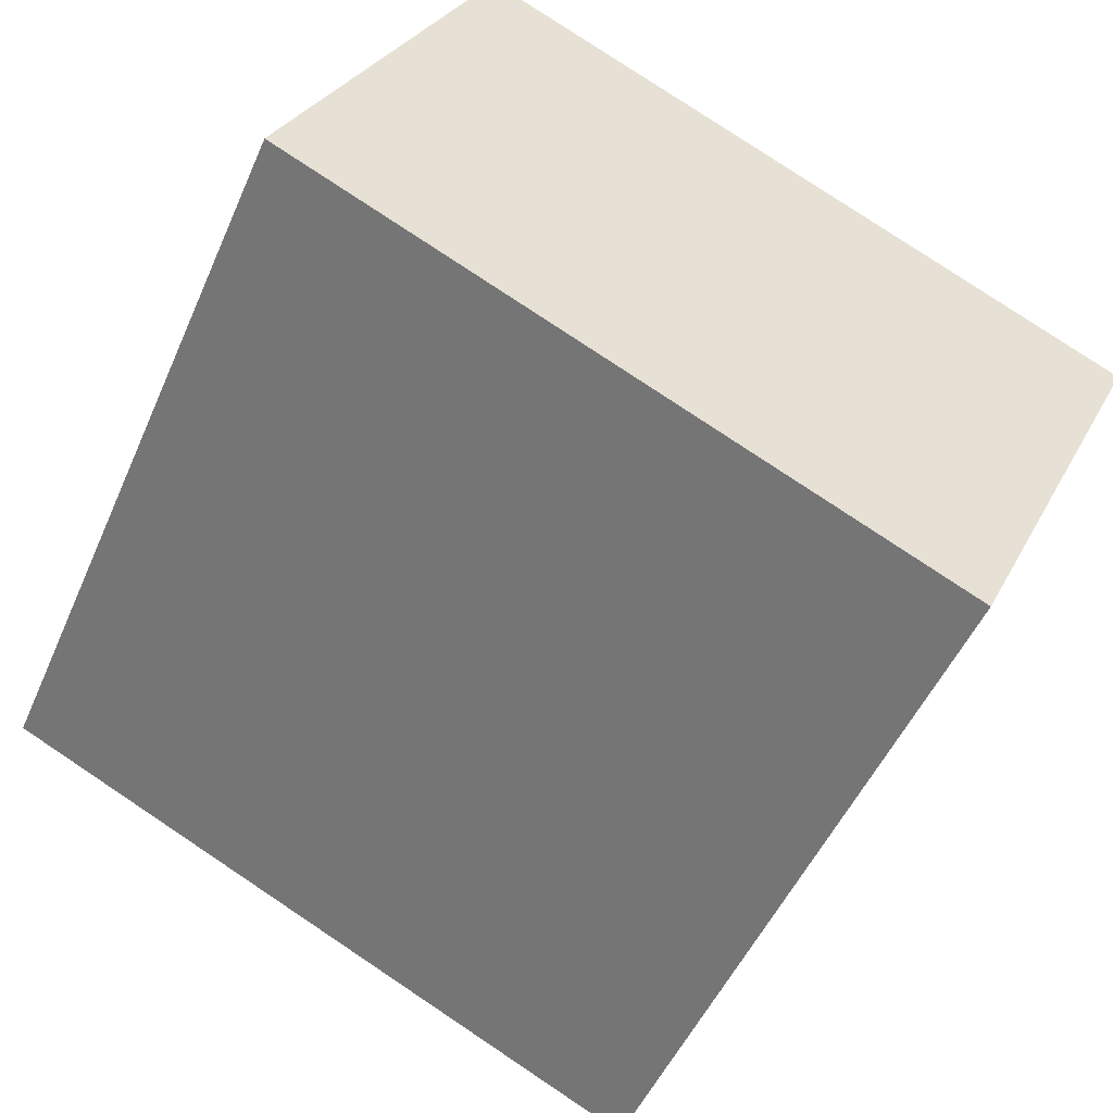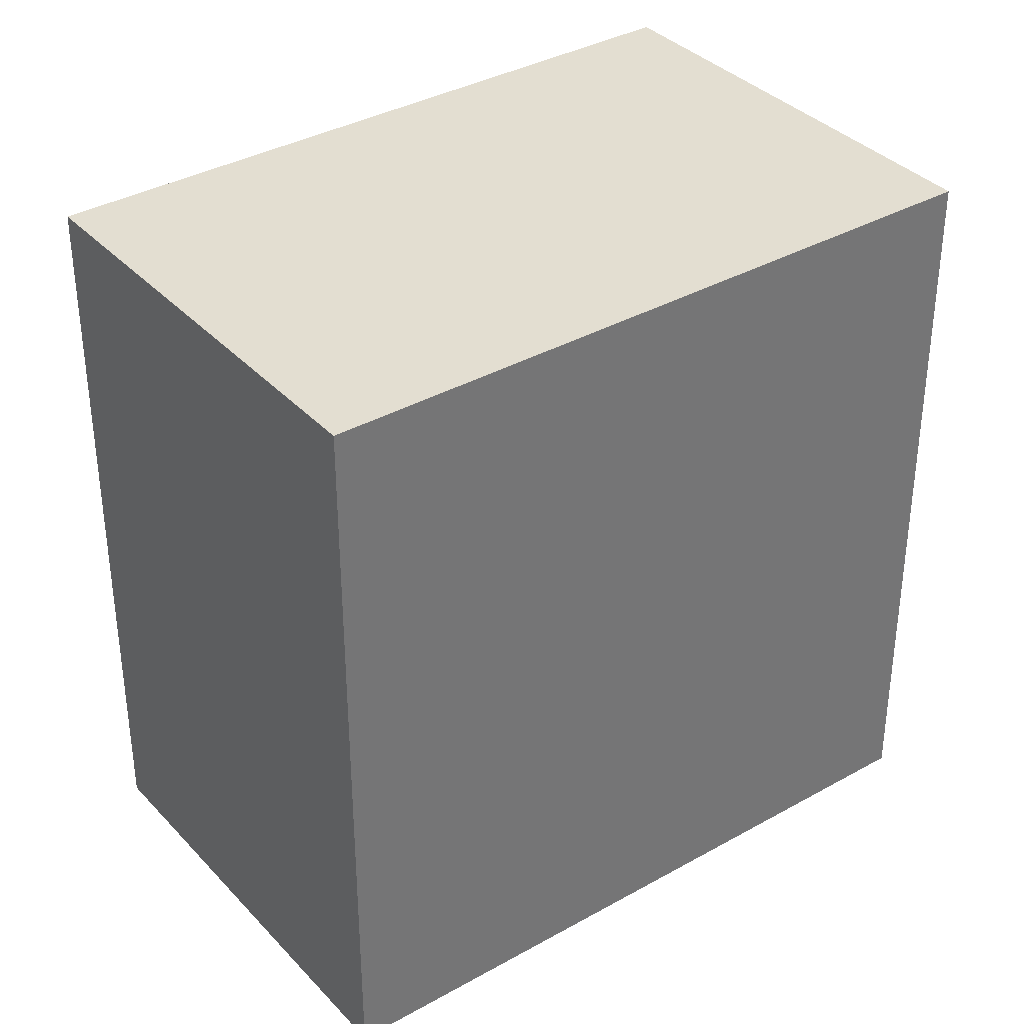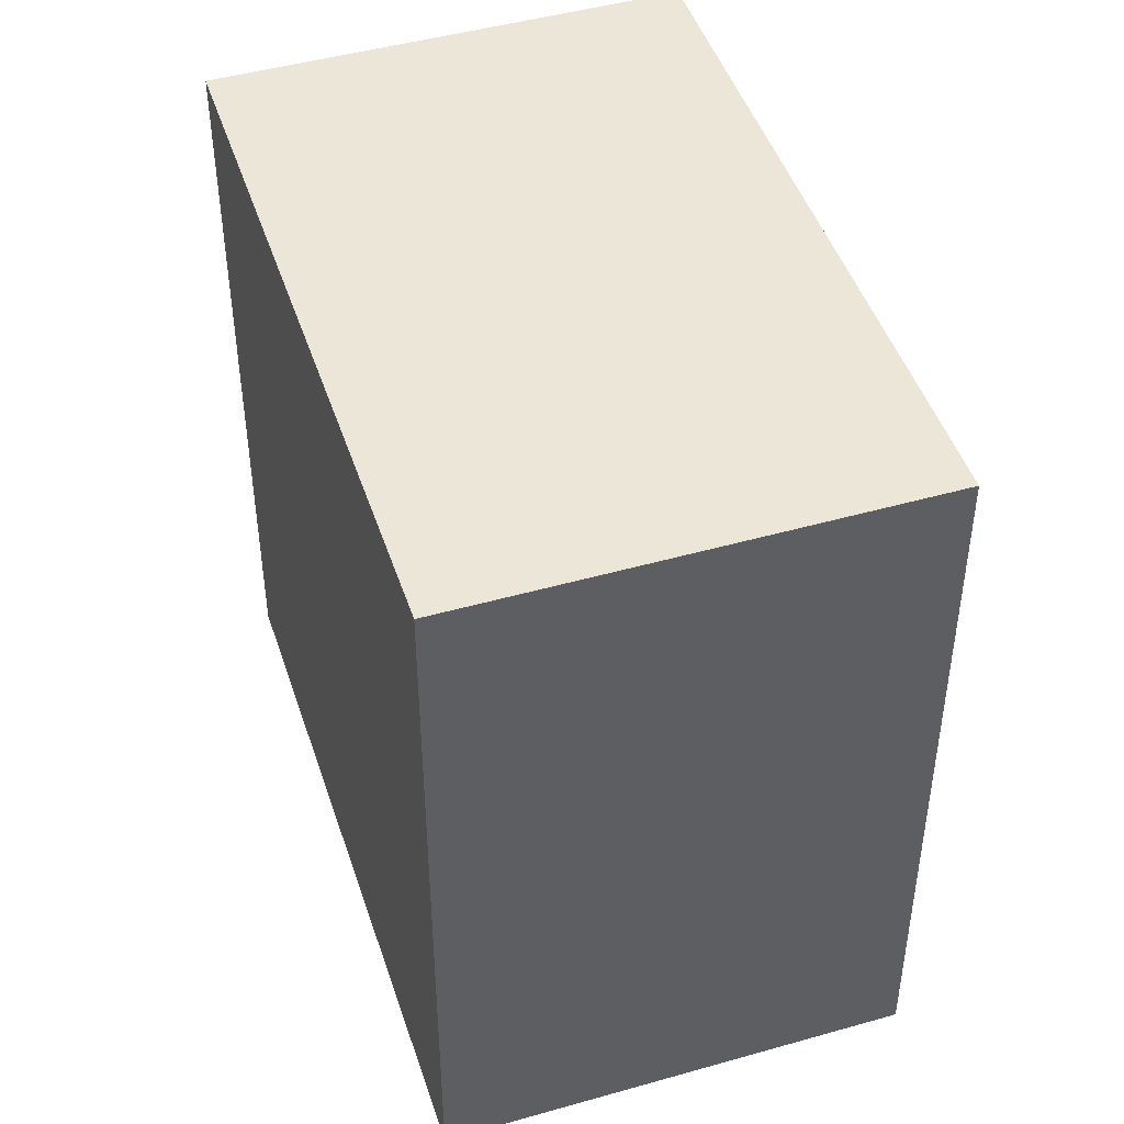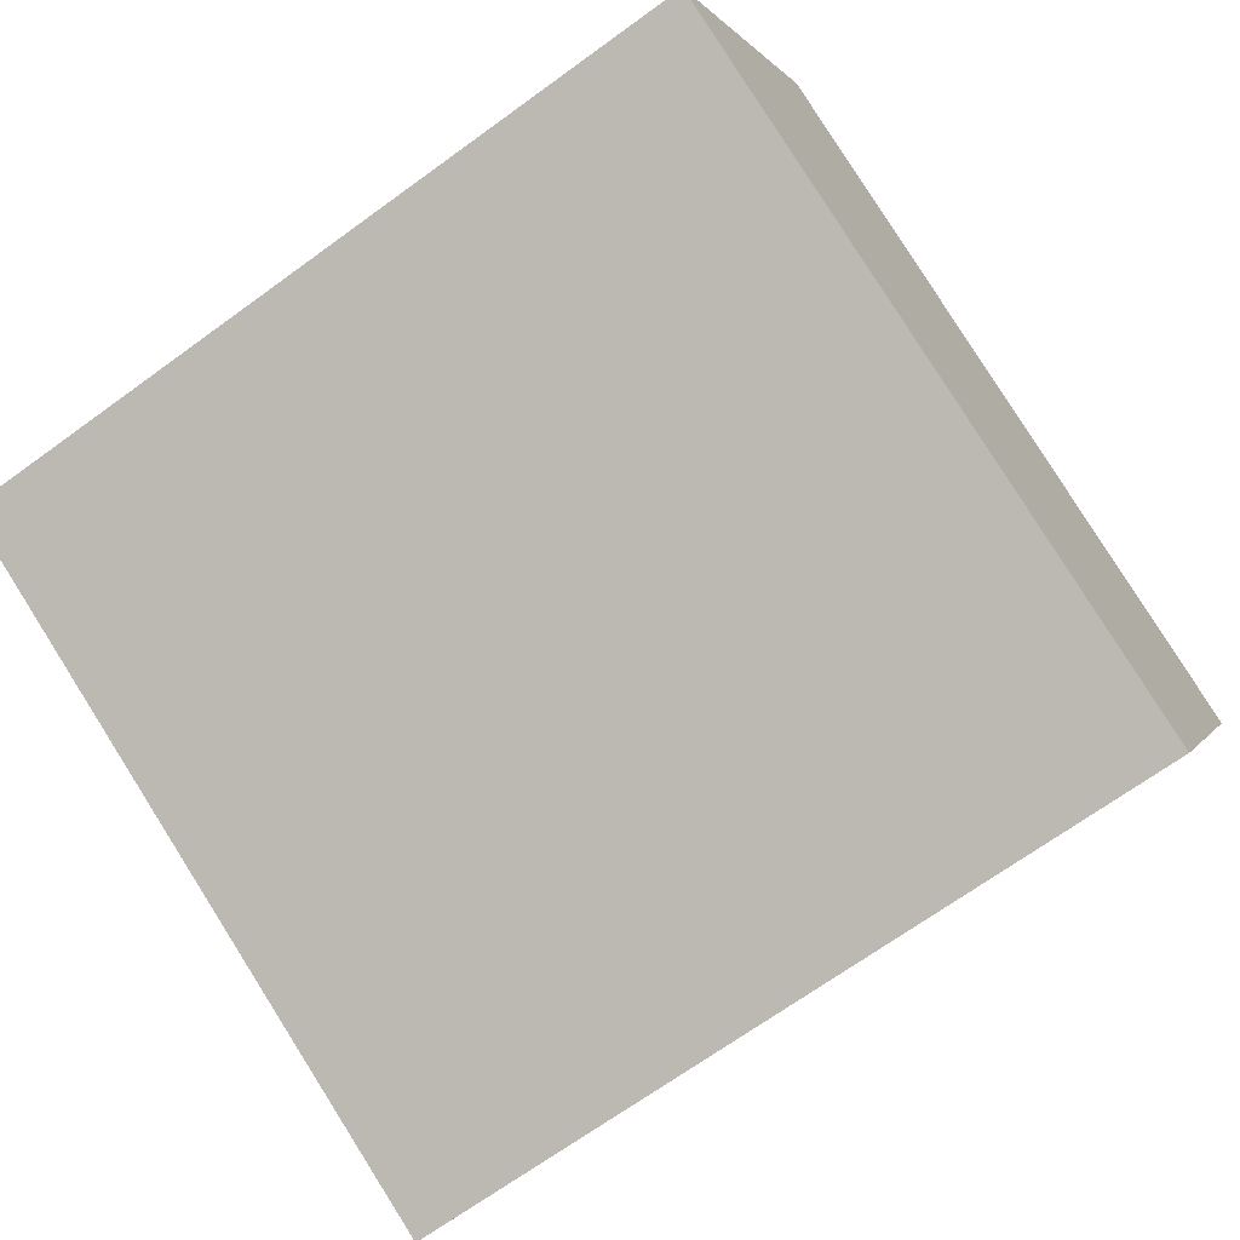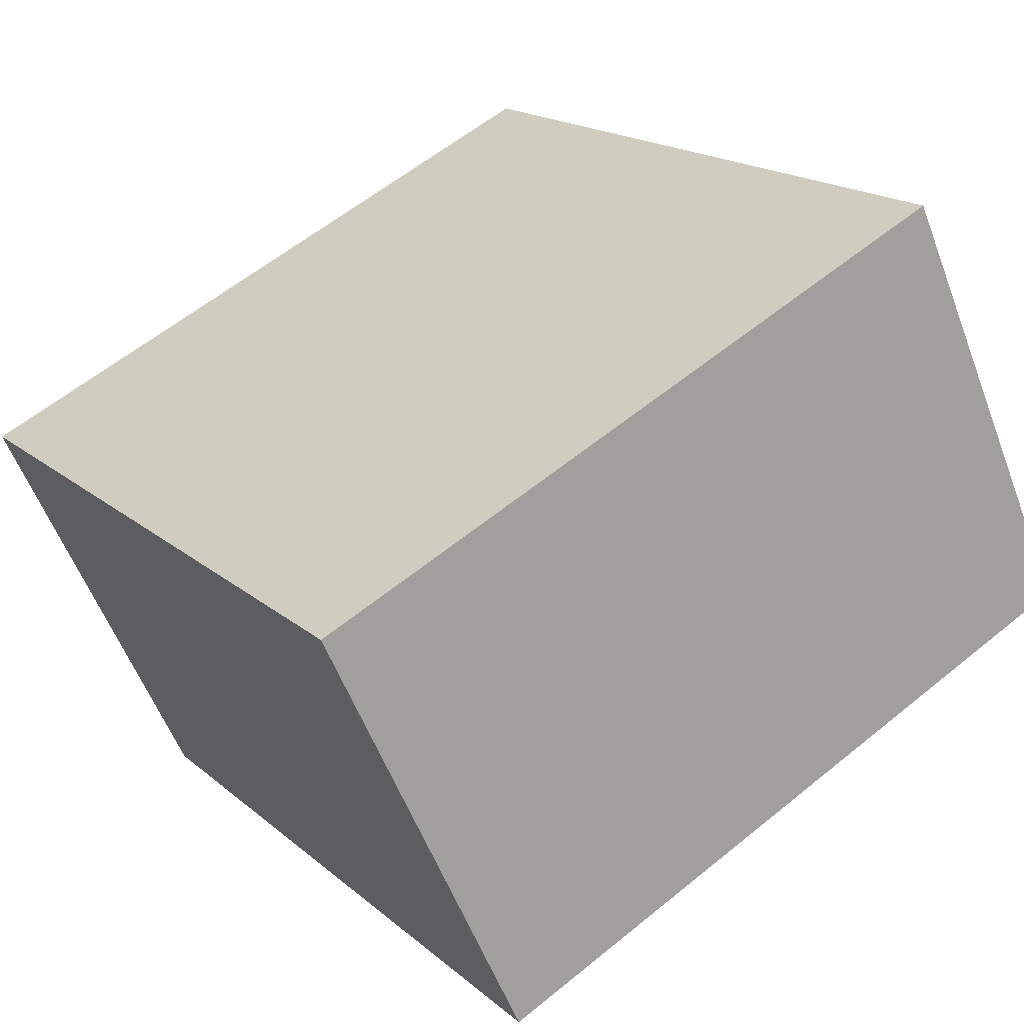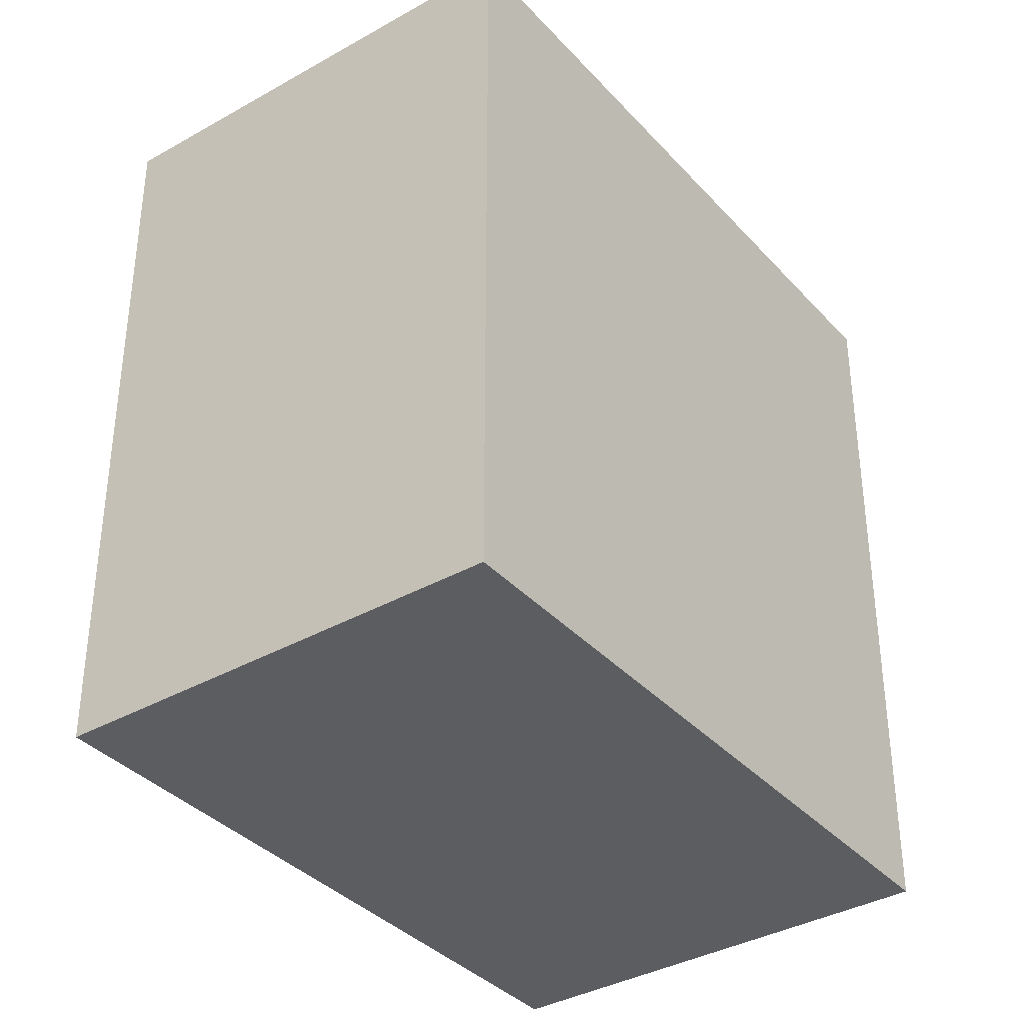
<metadata>
{"format":"obj","ext":"obj","renderer":"f3d","projection":"perspective","resolution":1024,"background":"white","views":[{"elev":-50.1,"azim":156.9,"up":"+Z"},{"elev":36.0,"azim":-61.7,"up":"+Y"},{"elev":46.3,"azim":-133.1,"up":"+Y"},{"elev":-68.4,"azim":126.1,"up":"+Z"},{"elev":17.7,"azim":-32.2,"up":"+Z"},{"elev":-36.7,"azim":101.2,"up":"+Y"}]}
</metadata>
<code>
v  0 6.81 4.17e-16
v  7.8 6.81 -1.088
v  1.826 6.81 -3.893
v  5.968 6.81 2.818
v  1.826 2.384e-16 -3.893
v  0 0 0
v  5.968 -1.726e-16 2.818
v  7.8 6.662e-17 -1.088
g defaultobject
f 1 2 3
f 2 1 4
f 5 1 3
f 1 5 6
f 6 4 1
f 4 6 7
f 7 2 4
f 2 7 8
f 8 3 2
f 3 8 5
f 8 6 5
f 6 8 7

</code>
